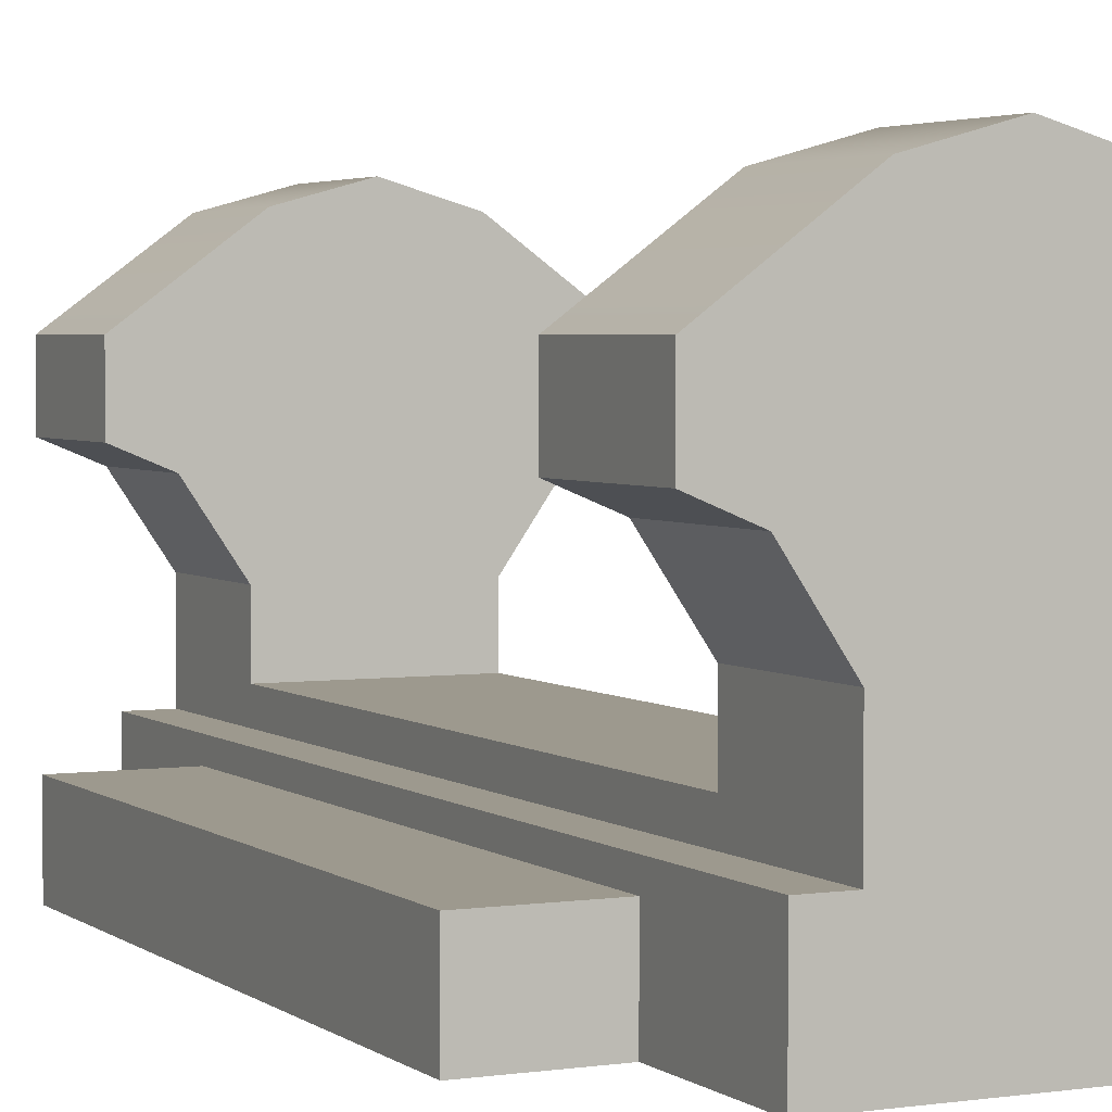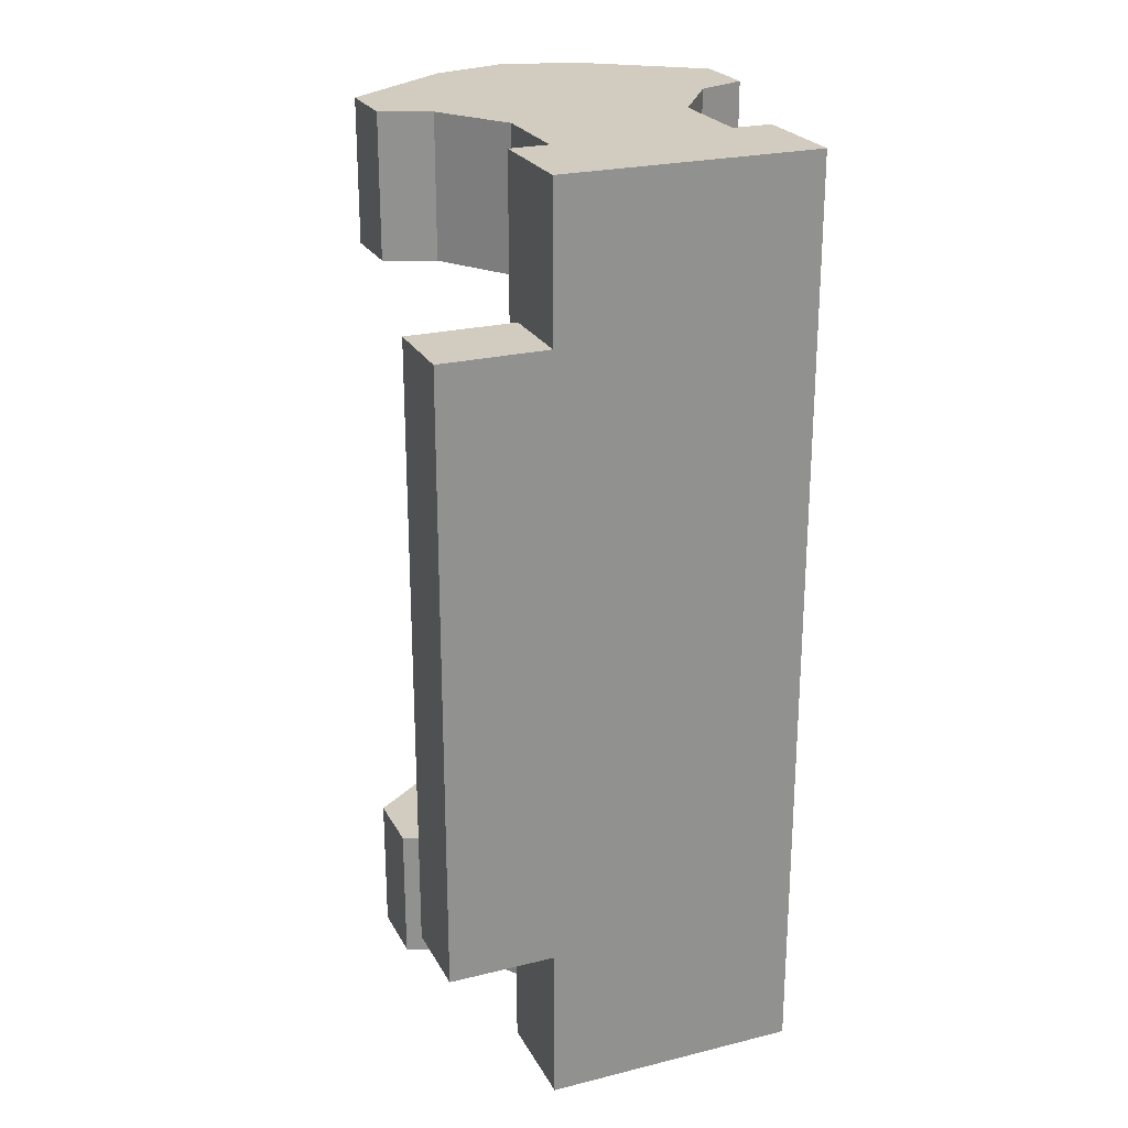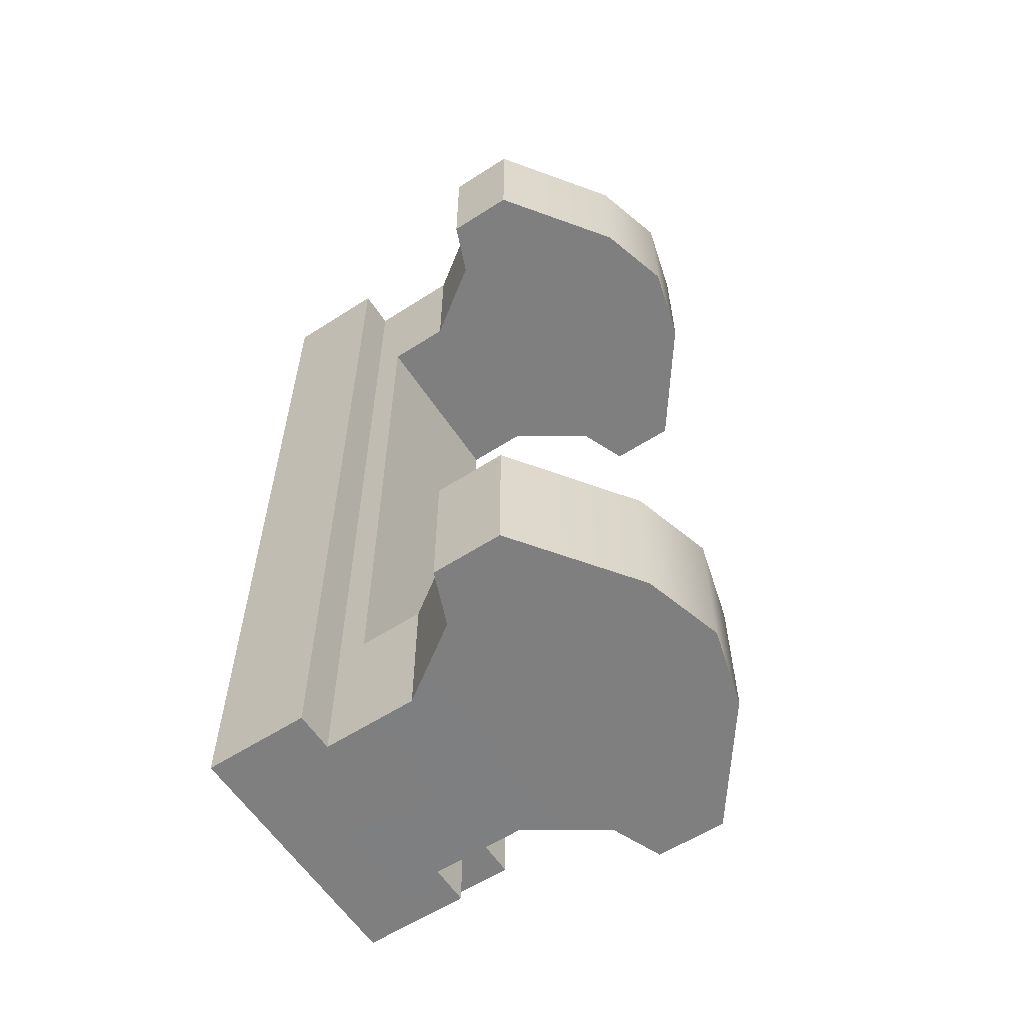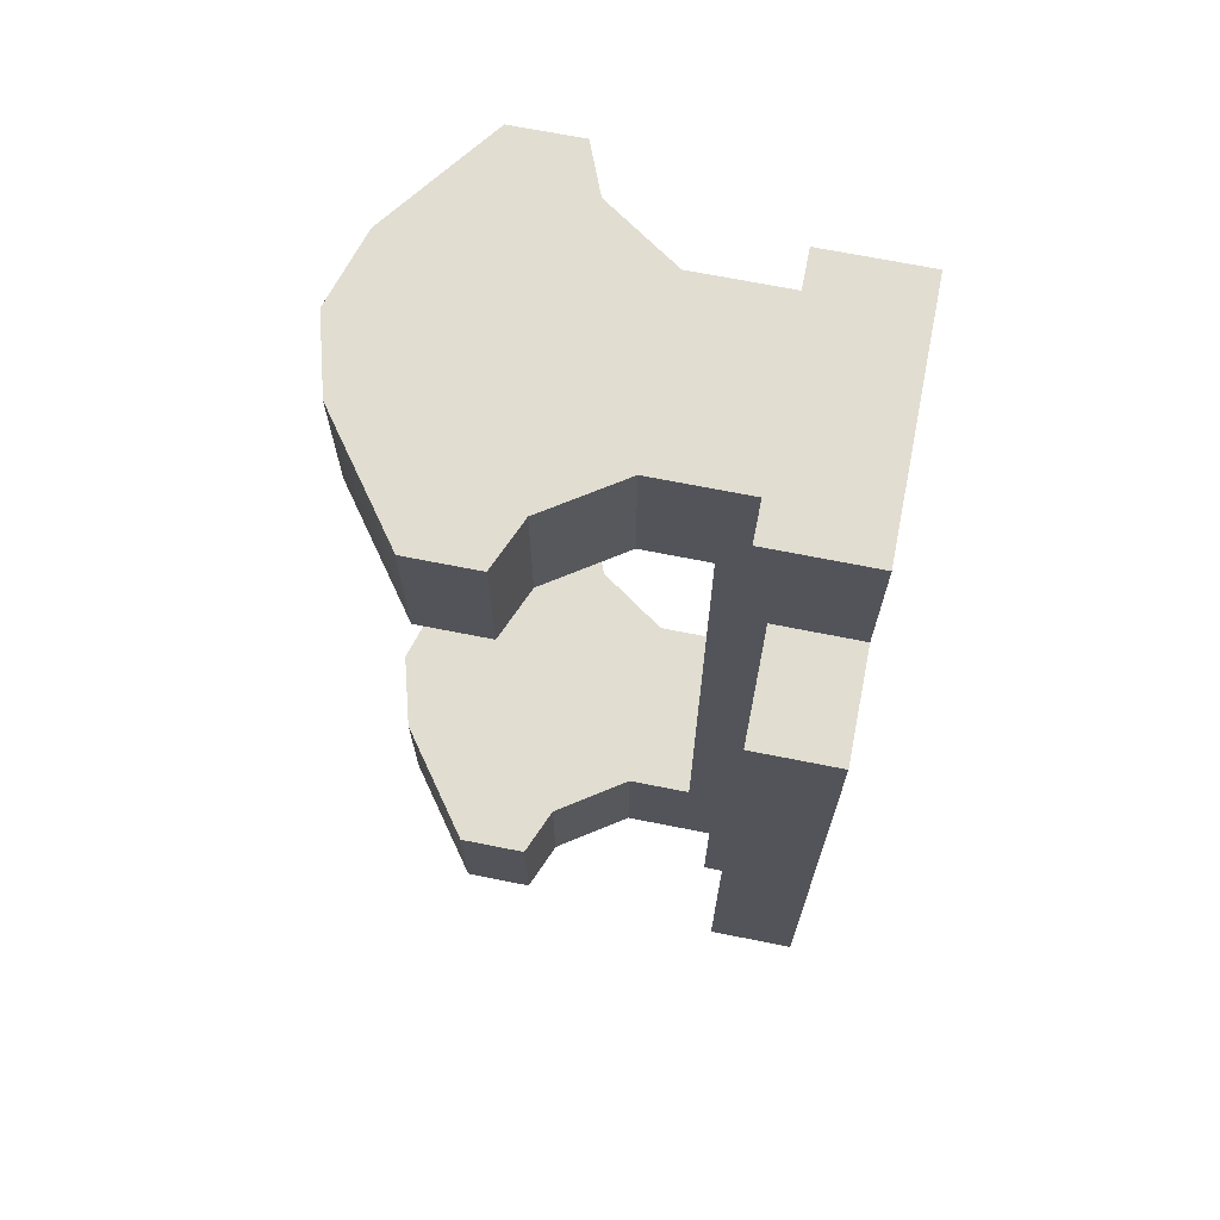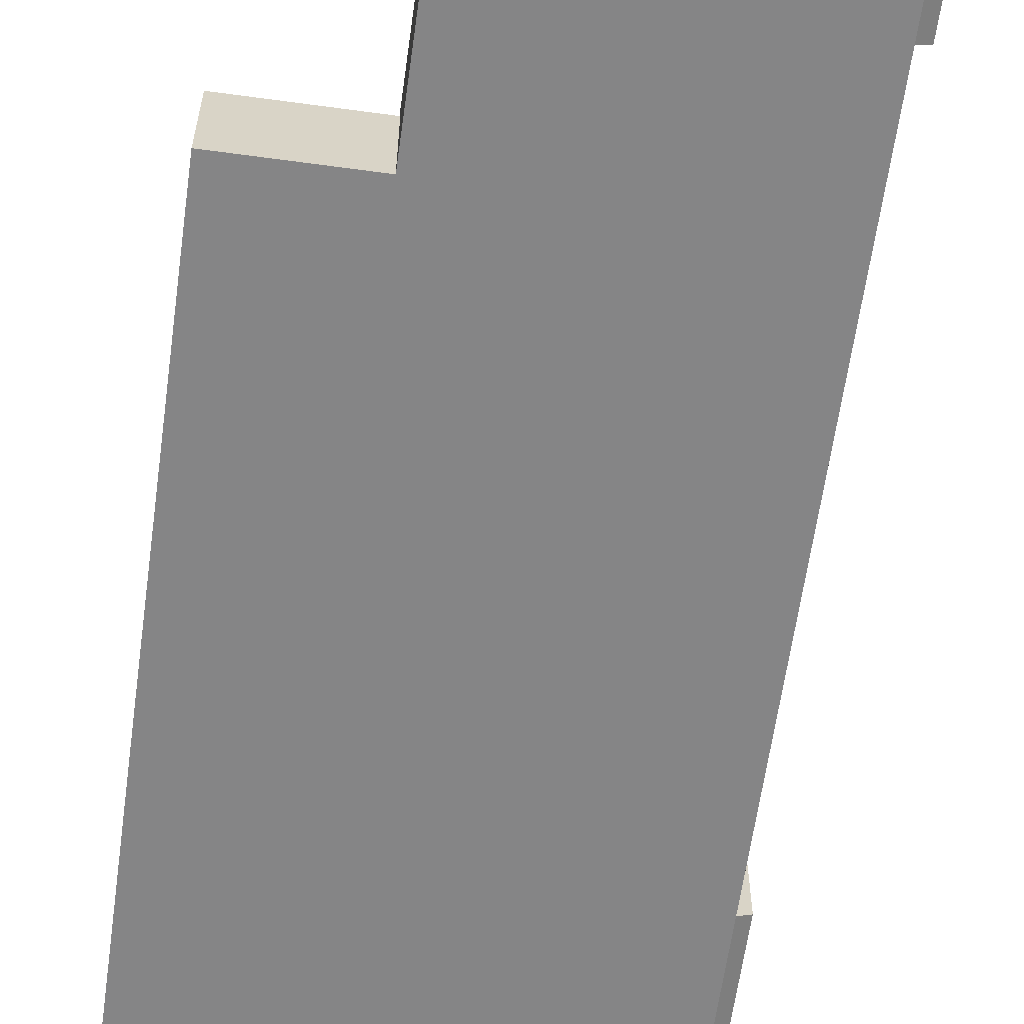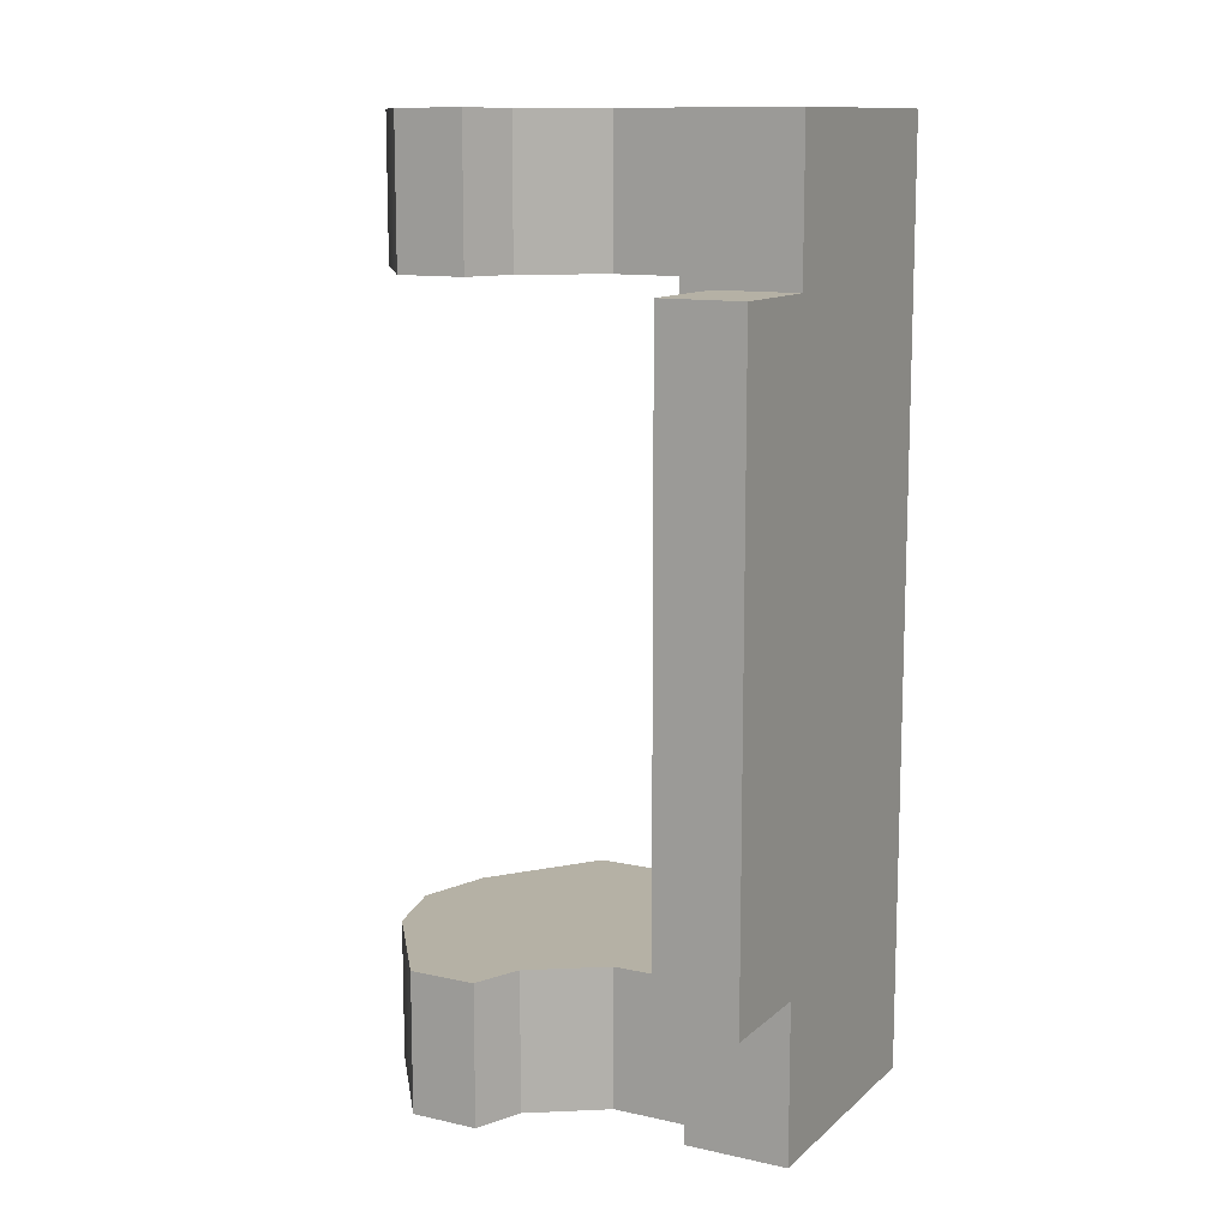
<metadata>
{"format":"obj","ext":"obj","renderer":"f3d","projection":"perspective","resolution":1024,"background":"white","views":[{"elev":3.4,"azim":154.3,"up":"+Z"},{"elev":24.0,"azim":157.7,"up":"+Y"},{"elev":-59.7,"azim":-56.6,"up":"+Y"},{"elev":68.9,"azim":101.3,"up":"+Y"},{"elev":-61.9,"azim":172.1,"up":"+Z"},{"elev":11.9,"azim":118.0,"up":"+Y"}]}
</metadata>
<code>
g mount_all_iea_kh_f_34mm_LOD1
v -0.0177 0.06025 -0.005751
v 0.01797 0.06025 -0.005751
v 0.01248 0.06025 0.008681
v -0.01221 0.06025 0.008681
v -0.01221 0.06025 0.02174
v 0.01248 0.06025 0.02174
v 0.01931 0.06025 0.03192
v -0.01925 0.06025 0.03192
v -0.02629 0.06025 0.03475
v 0.02614 0.06025 0.03475
v -0.02629 0.06025 0.04431
v 0.02614 0.06025 0.04431
v 0.01052 0.06025 0.05581
v -0.01069 0.06025 0.05564
v -7.46e-05 0.06025 0.05874
v 0.01797 0.06025 0.008681
v -0.0177 0.06025 0.008681
v -0.0177 -0.06882 -0.005751
v -0.0177 -0.06882 0.008681
v -0.01221 -0.06882 0.008681
v 0.01248 -0.06882 0.008681
v 0.01248 -0.06884 0.02174
v -0.01221 -0.06884 0.02174
v 0.01931 -0.06884 0.03192
v -0.01925 -0.06884 0.03192
v 0.02614 -0.06884 0.03475
v -0.02629 -0.06884 0.03475
v 0.02614 -0.06884 0.04431
v -0.02629 -0.06884 0.04431
v 0.01052 -0.06884 0.05581
v -0.01069 -0.06884 0.05564
v -7.46e-05 -0.06884 0.05874
v 0.01797 -0.06882 -0.005751
v 0.01797 -0.06882 0.008681
v -0.0177 0.06025 -0.005751
v -0.0177 -0.06882 -0.005751
v 0.01797 -0.04677 -0.005751
v 0.01797 0.03932 -0.005751
v 0.03295 0.03932 -0.005751
v 0.03295 -0.04677 -0.005751
v 0.01797 0.06025 -0.005751
v 0.01797 -0.06882 -0.005751
v 0.01797 0.06025 0.008681
v 0.01797 0.06025 -0.005751
v 0.01797 0.03932 -0.005751
v 0.01797 0.03932 0.005771
v 0.01797 -0.04677 0.005771
v 0.01797 -0.06882 0.008681
v 0.01797 -0.04677 -0.005751
v 0.01797 -0.06882 -0.005751
v -0.0177 0.06025 0.008681
v -0.0177 -0.06882 0.008681
v -0.0177 -0.06882 -0.005751
v -0.0177 0.06025 -0.005751
v -0.0177 0.06025 0.008681
v -0.01221 0.06025 0.008681
v -0.01221 -0.06882 0.008681
v -0.0177 -0.06882 0.008681
v 0.01248 -0.06882 0.008681
v 0.01248 -0.04897 0.01275
v 0.01248 0.0404 0.01275
v 0.01248 0.06025 0.008681
v 0.01248 0.06025 0.02174
v 0.01248 0.0404 0.02174
v 0.01248 -0.04898 0.02174
v 0.01248 -0.06884 0.02174
v -0.01221 0.06025 0.008681
v -0.01221 0.0404 0.01275
v -0.01221 -0.04897 0.01275
v -0.01221 -0.06882 0.008681
v -0.01221 0.0404 0.02174
v -0.01221 0.06025 0.02174
v -0.01221 -0.06884 0.02174
v -0.01221 -0.04898 0.02174
v -0.01221 -0.04897 0.01275
v -0.01221 0.0404 0.01275
v 0.01248 0.0404 0.01275
v 0.01248 -0.04897 0.01275
v -0.01221 0.0404 0.01275
v -0.01221 0.0404 0.02174
v 0.01248 0.0404 0.02174
v 0.01248 0.0404 0.01275
v 0.01931 0.0404 0.03192
v -0.01925 0.0404 0.03192
v 0.02614 0.0404 0.03475
v -0.02629 0.0404 0.03475
v 0.02614 0.0404 0.04431
v -0.02629 0.0404 0.04431
v 0.01052 0.0404 0.05581
v -0.01069 0.0404 0.05564
v -7.46e-05 0.0404 0.05874
v -0.01221 0.0404 0.02174
v -0.01221 0.06025 0.02174
v -0.01925 0.06025 0.03192
v -0.01925 0.0404 0.03192
v 0.01248 0.06025 0.02174
v 0.01248 0.0404 0.02174
v 0.01931 0.0404 0.03192
v 0.01931 0.06025 0.03192
v -0.02629 0.0404 0.04431
v -0.02629 0.0404 0.03475
v -0.02629 0.06025 0.03475
v -0.02629 0.06025 0.04431
v 0.02614 0.06025 0.04431
v 0.02614 0.06025 0.03475
v 0.02614 0.0404 0.03475
v 0.02614 0.0404 0.04431
v -0.02629 0.0404 0.03475
v -0.01925 0.0404 0.03192
v -0.01925 0.06025 0.03192
v -0.02629 0.06025 0.03475
v 0.02614 0.06025 0.03475
v 0.01931 0.06025 0.03192
v 0.01931 0.0404 0.03192
v 0.02614 0.0404 0.03475
v -0.02629 0.0404 0.04431
v -0.02629 0.06025 0.04431
v -0.01069 0.06025 0.05564
v -0.01069 0.0404 0.05564
v -7.46e-05 0.0404 0.05874
v -7.46e-05 0.06025 0.05874
v 0.01052 0.0404 0.05581
v 0.01052 0.06025 0.05581
v 0.02614 0.06025 0.04431
v 0.02614 0.0404 0.04431
v 0.01248 -0.04897 0.01275
v 0.01248 -0.04898 0.02174
v -0.01221 -0.04898 0.02174
v -0.01221 -0.04897 0.01275
v 0.01931 -0.04898 0.03192
v -0.01925 -0.04898 0.03192
v -0.02629 -0.04898 0.03475
v 0.02614 -0.04898 0.03475
v -0.02629 -0.04898 0.04431
v 0.02614 -0.04898 0.04431
v 0.01052 -0.04898 0.05581
v -0.01069 -0.04898 0.05564
v -7.46e-05 -0.04898 0.05874
v -0.01221 -0.06884 0.02174
v -0.01221 -0.04898 0.02174
v -0.01925 -0.04898 0.03192
v -0.01925 -0.06884 0.03192
v 0.01248 -0.04898 0.02174
v 0.01248 -0.06884 0.02174
v 0.01931 -0.06884 0.03192
v 0.01931 -0.04898 0.03192
v -0.02629 -0.06884 0.04431
v -0.02629 -0.06884 0.03475
v -0.02629 -0.04898 0.03475
v -0.02629 -0.04898 0.04431
v 0.02614 -0.04898 0.04431
v 0.02614 -0.04898 0.03475
v 0.02614 -0.06884 0.03475
v 0.02614 -0.06884 0.04431
v -0.02629 -0.06884 0.03475
v -0.01925 -0.06884 0.03192
v -0.01925 -0.04898 0.03192
v -0.02629 -0.04898 0.03475
v 0.02614 -0.04898 0.03475
v 0.01931 -0.04898 0.03192
v 0.01931 -0.06884 0.03192
v 0.02614 -0.06884 0.03475
v -0.02629 -0.06884 0.04431
v -0.02629 -0.04898 0.04431
v -0.01069 -0.04898 0.05564
v -0.01069 -0.06884 0.05564
v -7.46e-05 -0.06884 0.05874
v -7.46e-05 -0.04898 0.05874
v 0.01052 -0.06884 0.05581
v 0.01052 -0.04898 0.05581
v 0.02614 -0.04898 0.04431
v 0.02614 -0.06884 0.04431
v 0.03295 -0.04677 0.005771
v 0.03295 0.03932 0.005771
v 0.03295 0.03932 -0.005751
v 0.03295 -0.04677 -0.005751
v 0.01797 -0.04677 0.005771
v 0.03295 -0.04677 0.005771
v 0.03295 -0.04677 -0.005751
v 0.01797 -0.04677 -0.005751
v 0.01797 0.03932 -0.005751
v 0.03295 0.03932 -0.005751
v 0.03295 0.03932 0.005771
v 0.01797 0.03932 0.005771
v 0.01797 0.03932 0.005771
v 0.03295 0.03932 0.005771
v 0.03295 -0.04677 0.005771
v 0.01797 -0.04677 0.005771
v 0.01248 0.06025 0.008681
v 0.01797 0.06025 0.008681
v 0.01797 -0.06882 0.008681
v 0.01248 -0.06882 0.008681
g mount_all_iea_kh_f_34mm_LOD1_0
f 3 2 1
f 4 3 1
f 4 5 3
f 5 6 3
f 7 6 5
f 8 7 5
f 7 8 9
f 10 7 9
f 10 9 11
f 12 10 11
f 13 12 11
f 14 13 11
f 15 13 14
f 16 2 3
f 17 4 1
f 20 19 18
f 21 20 18
f 21 22 20
f 22 23 20
f 22 24 23
f 24 25 23
f 25 24 26
f 27 25 26
f 27 26 28
f 29 27 28
f 28 30 29
f 30 31 29
f 32 31 30
f 33 21 18
f 34 21 33
f 37 36 35
f 38 37 35
f 38 39 37
f 39 40 37
f 41 38 35
f 42 36 37
f 45 44 43
f 46 45 43
f 47 46 43
f 48 47 43
f 49 47 48
f 50 49 48
f 53 52 51
f 54 53 51
f 57 56 55
f 58 57 55
f 61 60 59
f 62 61 59
f 62 63 61
f 63 64 61
f 60 65 59
f 65 66 59
f 69 68 67
f 70 69 67
f 68 71 67
f 71 72 67
f 70 73 69
f 73 74 69
f 77 76 75
f 78 77 75
f 81 80 79
f 82 81 79
f 81 83 80
f 83 84 80
f 84 83 85
f 86 84 85
f 86 85 87
f 88 86 87
f 87 89 88
f 89 90 88
f 91 90 89
f 94 93 92
f 95 94 92
f 98 97 96
f 99 98 96
f 102 101 100
f 103 102 100
f 106 105 104
f 107 106 104
f 110 109 108
f 111 110 108
f 114 113 112
f 115 114 112
f 118 117 116
f 119 118 116
f 118 119 120
f 121 118 120
f 120 122 121
f 122 123 121
f 123 122 124
f 122 125 124
f 128 127 126
f 129 128 126
f 130 127 128
f 131 130 128
f 130 131 132
f 133 130 132
f 133 132 134
f 135 133 134
f 136 135 134
f 137 136 134
f 138 136 137
f 141 140 139
f 142 141 139
f 145 144 143
f 146 145 143
f 149 148 147
f 150 149 147
f 153 152 151
f 154 153 151
f 157 156 155
f 158 157 155
f 161 160 159
f 162 161 159
f 165 164 163
f 166 165 163
f 165 166 167
f 168 165 167
f 167 169 168
f 169 170 168
f 170 169 171
f 169 172 171
f 175 174 173
f 176 175 173
f 179 178 177
f 180 179 177
f 183 182 181
f 184 183 181
f 187 186 185
f 188 187 185
f 191 190 189
f 192 191 189

</code>
